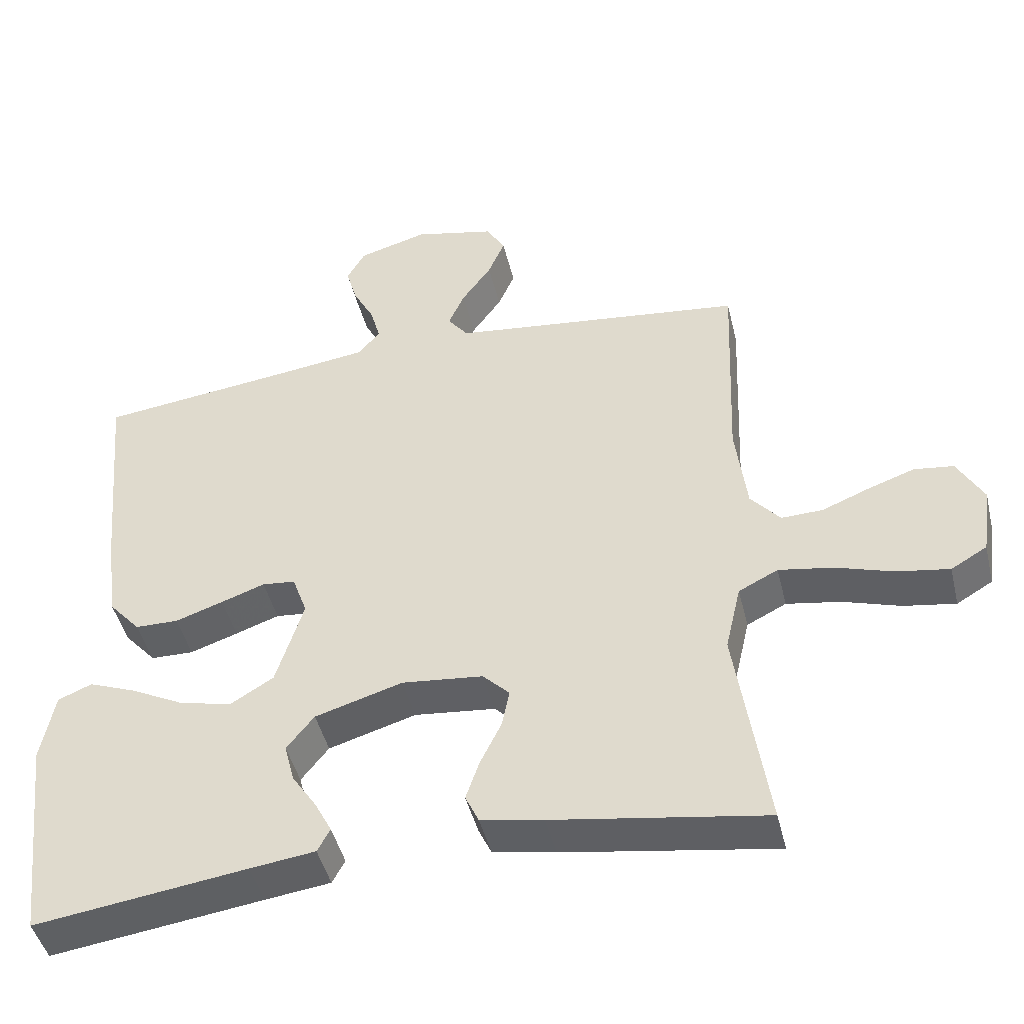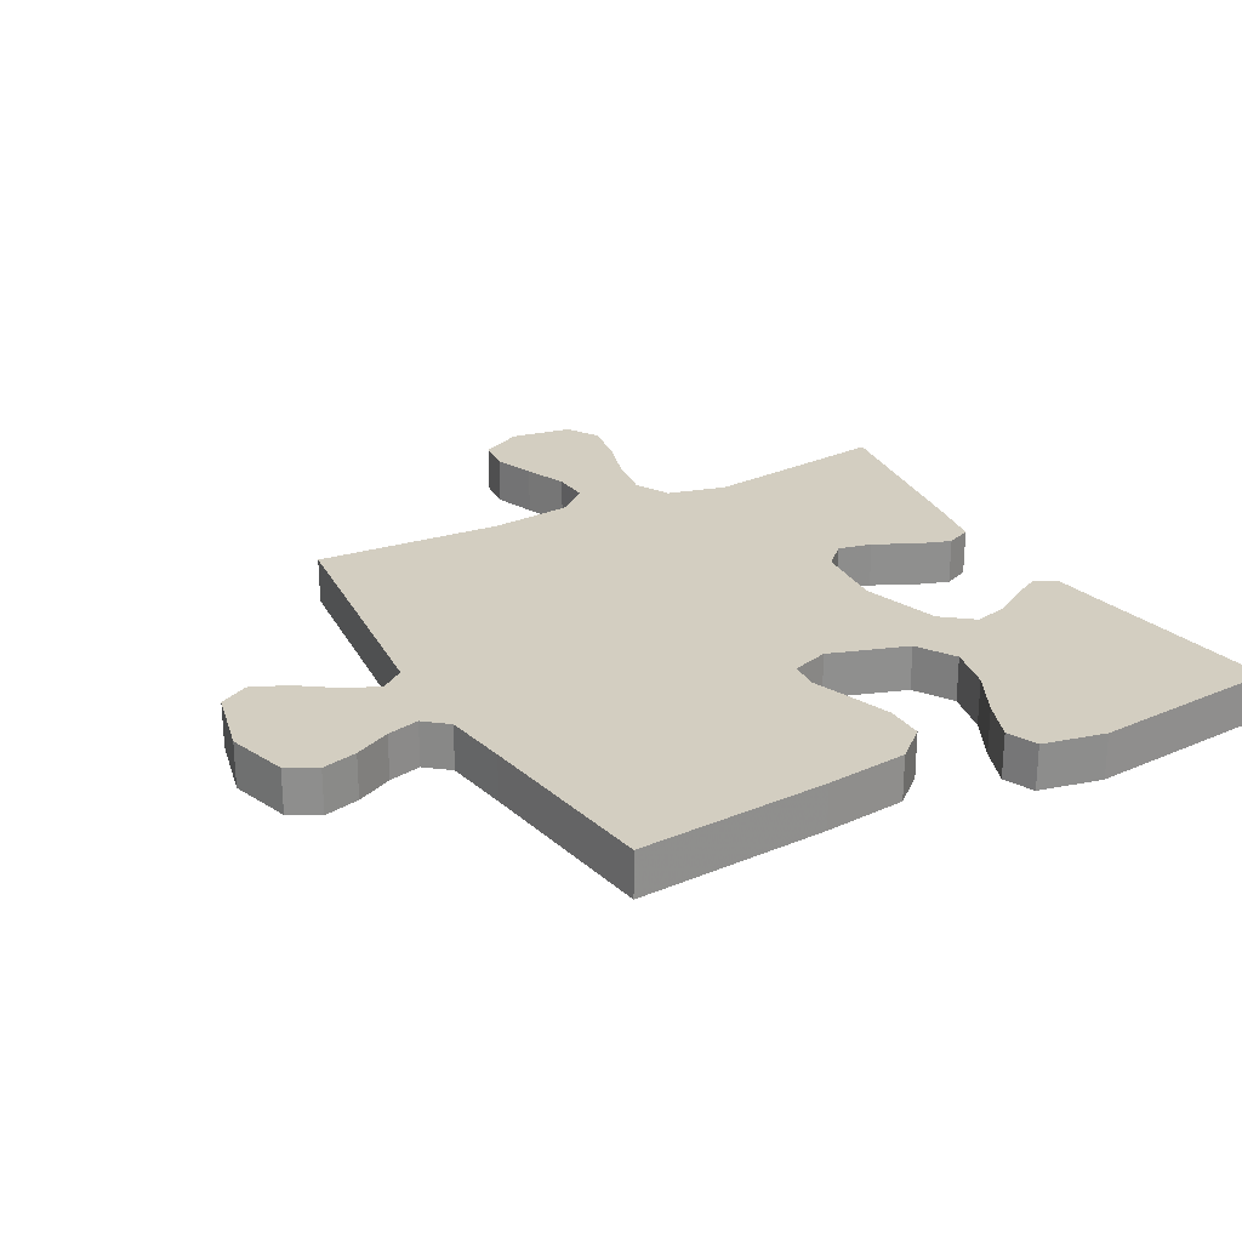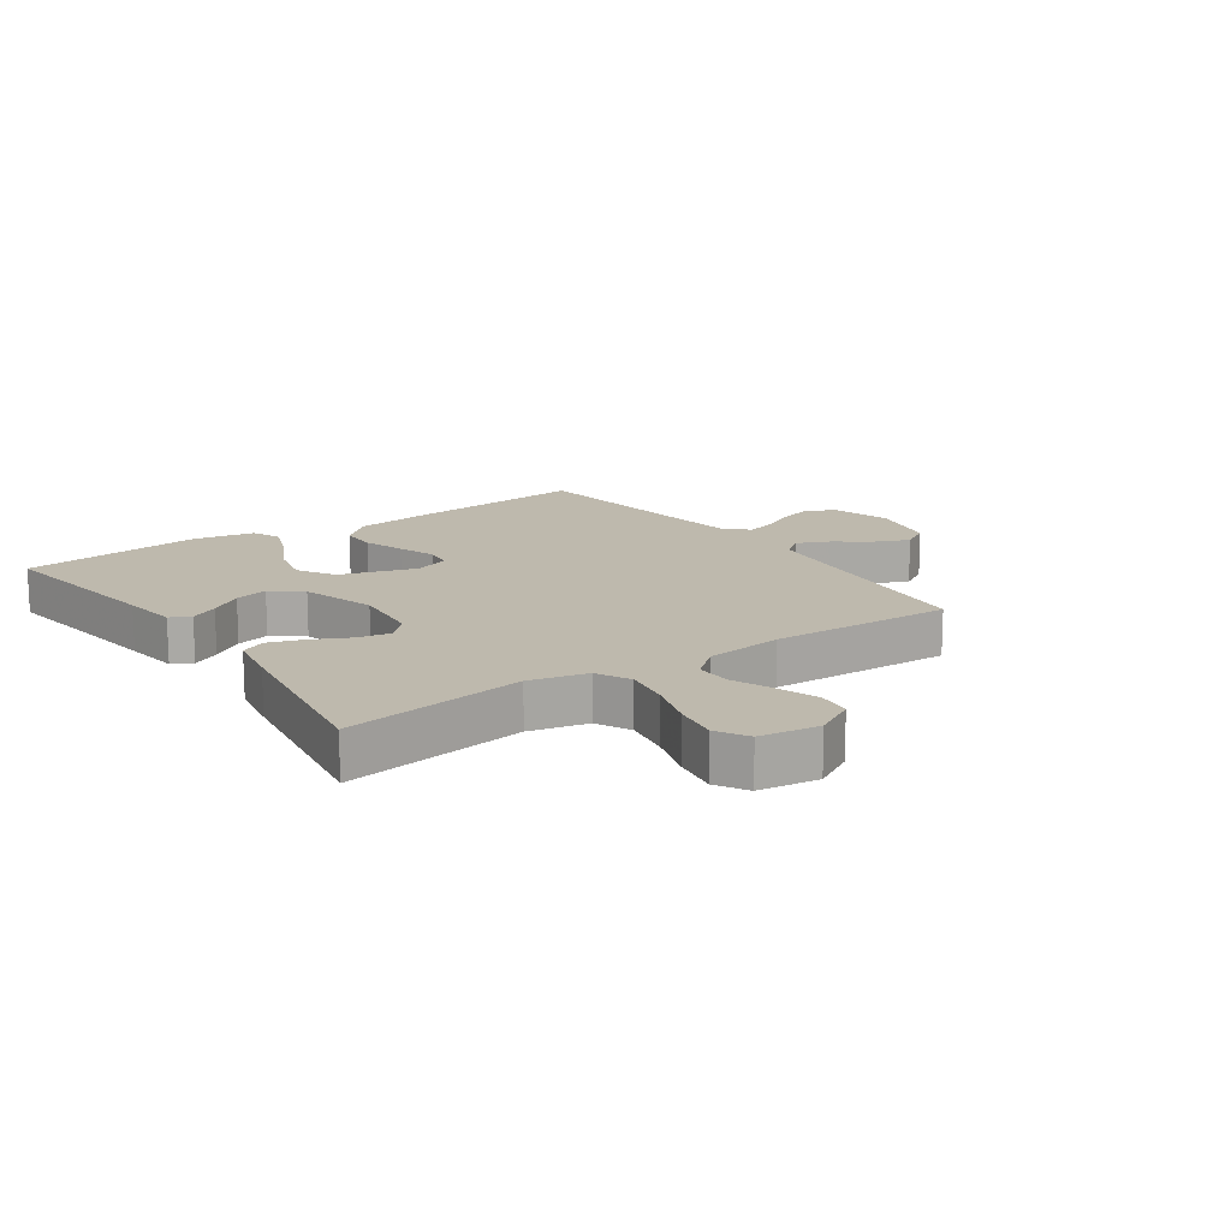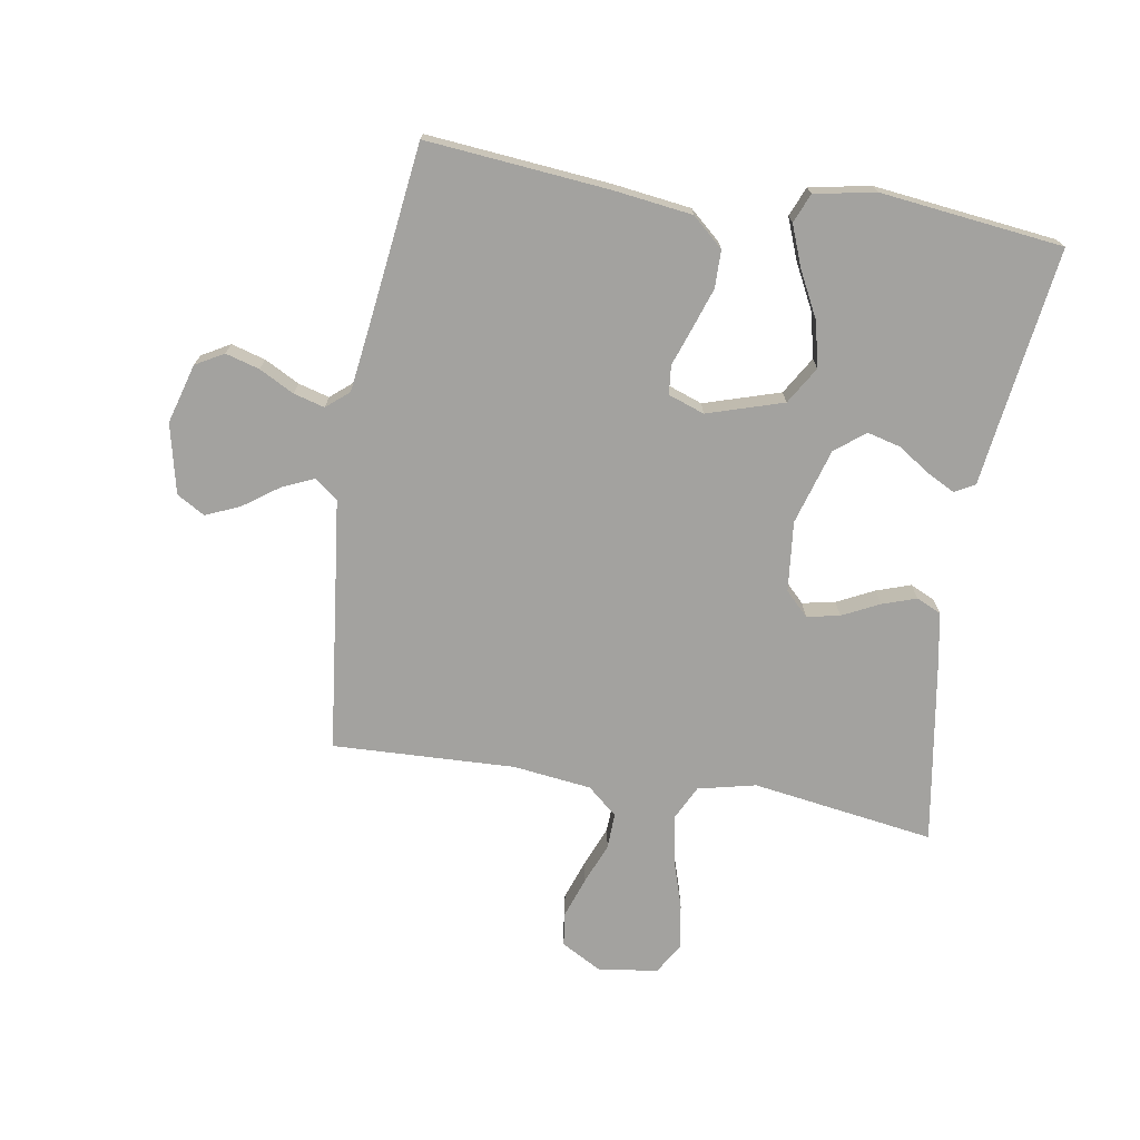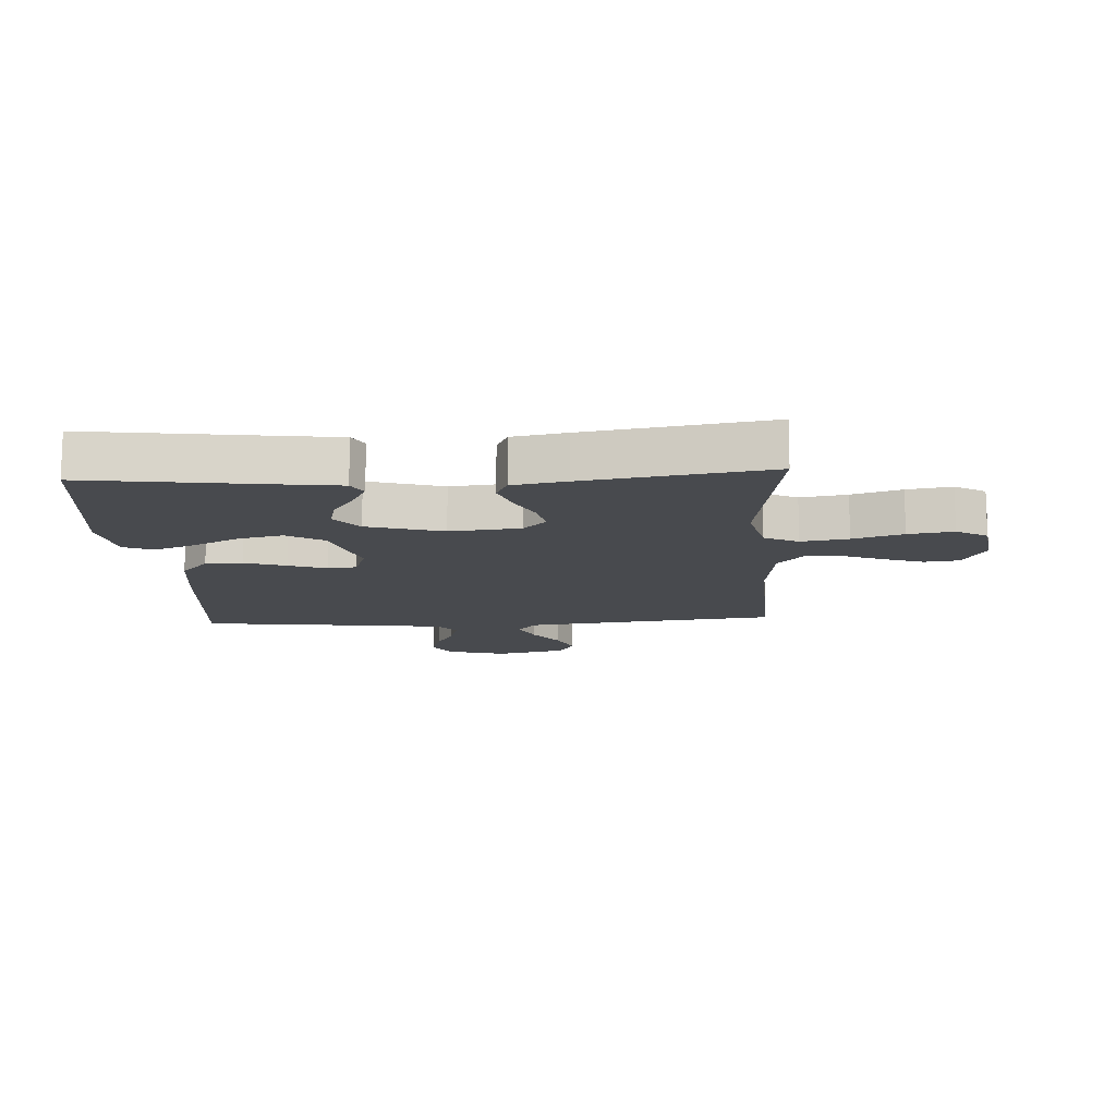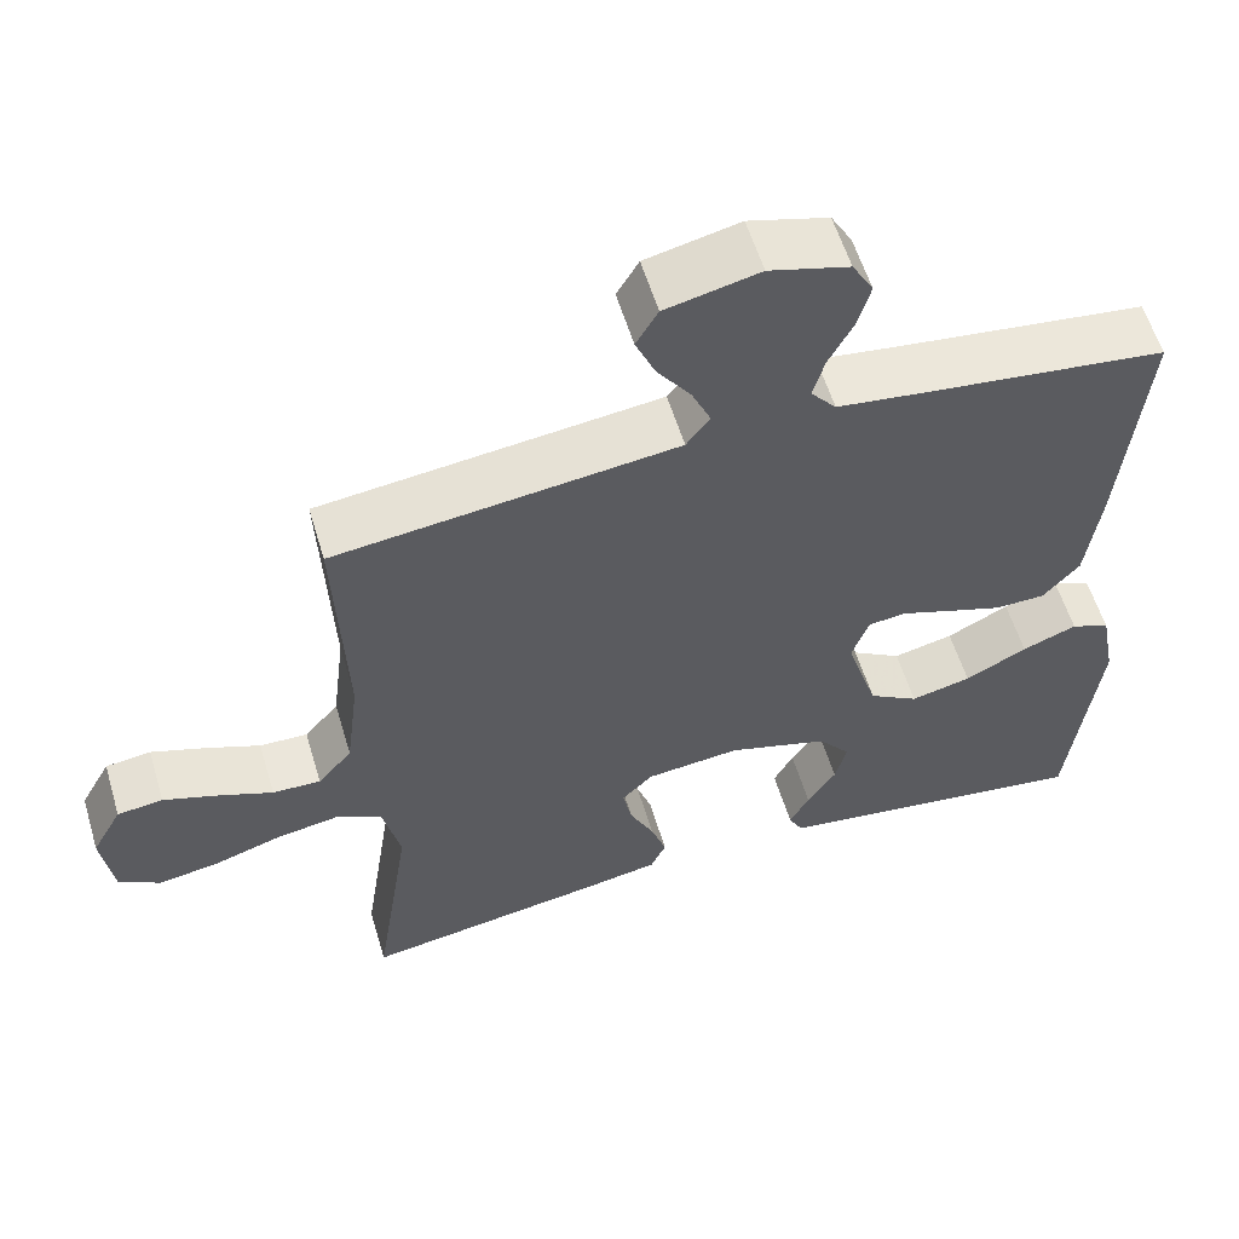
<metadata>
{"format":"obj","ext":"obj","renderer":"f3d","projection":"perspective","resolution":1024,"background":"white","views":[{"elev":-45.5,"azim":-166.5,"up":"+Z"},{"elev":25.1,"azim":61.3,"up":"+Y"},{"elev":15.1,"azim":-125.0,"up":"+Y"},{"elev":-72.4,"azim":80.6,"up":"+Y"},{"elev":-13.1,"azim":-176.7,"up":"+Y"},{"elev":57.6,"azim":-16.7,"up":"+Z"}]}
</metadata>
<code>
v -0.5 0.07 0.5
v -0.2 0.07 0.535
v -0.082 0.07 0.549
v -0.053 0.07 0.587
v -0.076 0.07 0.639
v -0.118 0.07 0.698
v -0.142 0.07 0.754
v -0.115 0.07 0.8
v 0 0.07 0.826
v 0.098 0.07 0.798
v 0.124 0.07 0.752
v 0.108 0.07 0.696
v 0.078 0.07 0.639
v 0.064 0.07 0.588
v 0.095 0.07 0.551
v 0.2 0.07 0.537
v 0.5 0.07 0.5
v 0.472 0.07 0.2
v 0.455 0.07 0.071
v 0.41 0.07 0.02
v 0.349 0.07 0.019
v 0.281 0.07 0.042
v 0.219 0.07 0.064
v 0.172 0.07 0.059
v 0.151 0.07 0
v 0.19 0.07 -0.125
v 0.251 0.07 -0.162
v 0.325 0.07 -0.145
v 0.401 0.07 -0.106
v 0.468 0.07 -0.08
v 0.516 0.07 -0.1
v 0.535 0.07 -0.2
v 0.5 0.07 -0.5
v 0.2 0.07 -0.459
v 0.108 0.07 -0.447
v 0.09 0.07 -0.414
v 0.114 0.07 -0.368
v 0.149 0.07 -0.315
v 0.163 0.07 -0.26
v 0.124 0.07 -0.211
v 0 0.07 -0.174
v -0.115 0.07 -0.186
v -0.153 0.07 -0.224
v -0.142 0.07 -0.278
v -0.112 0.07 -0.339
v -0.093 0.07 -0.395
v -0.112 0.07 -0.436
v -0.2 0.07 -0.452
v -0.5 0.07 -0.5
v -0.455 0.07 -0.2
v -0.477 0.07 -0.105
v -0.533 0.07 -0.077
v -0.61 0.07 -0.09
v -0.692 0.07 -0.116
v -0.766 0.07 -0.128
v -0.817 0.07 -0.098
v -0.831 0.07 0
v -0.794 0.07 0.067
v -0.738 0.07 0.074
v -0.672 0.07 0.051
v -0.605 0.07 0.024
v -0.546 0.07 0.022
v -0.504 0.07 0.071
v -0.488 0.07 0.2
v -0.5 0 0.5
v -0.2 0 0.535
v -0.082 0 0.549
v -0.053 0 0.587
v -0.076 0 0.639
v -0.118 0 0.698
v -0.142 0 0.754
v -0.115 0 0.8
v 0 0 0.826
v 0.098 0 0.798
v 0.124 0 0.752
v 0.108 0 0.696
v 0.078 0 0.639
v 0.064 0 0.588
v 0.095 0 0.551
v 0.2 0 0.537
v 0.5 0 0.5
v 0.472 0 0.2
v 0.455 0 0.071
v 0.41 0 0.02
v 0.349 0 0.019
v 0.281 0 0.042
v 0.219 0 0.064
v 0.172 0 0.059
v 0.151 0 0
v 0.19 0 -0.125
v 0.251 0 -0.162
v 0.325 0 -0.145
v 0.401 0 -0.106
v 0.468 0 -0.08
v 0.516 0 -0.1
v 0.535 0 -0.2
v 0.5 0 -0.5
v 0.2 0 -0.459
v 0.108 0 -0.447
v 0.09 0 -0.414
v 0.114 0 -0.368
v 0.149 0 -0.315
v 0.163 0 -0.26
v 0.124 0 -0.211
v 0 0 -0.174
v -0.115 0 -0.186
v -0.153 0 -0.224
v -0.142 0 -0.278
v -0.112 0 -0.339
v -0.093 0 -0.395
v -0.112 0 -0.436
v -0.2 0 -0.452
v -0.5 0 -0.5
v -0.455 0 -0.2
v -0.477 0 -0.105
v -0.533 0 -0.077
v -0.61 0 -0.09
v -0.692 0 -0.116
v -0.766 0 -0.128
v -0.817 0 -0.098
v -0.831 0 0
v -0.794 0 0.067
v -0.738 0 0.074
v -0.672 0 0.051
v -0.605 0 0.024
v -0.546 0 0.022
v -0.504 0 0.071
v -0.488 0 0.2
f 58 59 60 61
f 56 57 58 61
f 56 61 62
f 53 54 55 56
f 52 53 56 62
f 51 52 62 63
f 47 48 49 50
f 44 45 46 47
f 43 44 47 50
f 42 43 50 51
f 35 36 37 38
f 34 35 38
f 34 38 39
f 33 34 39
f 32 33 39 40
f 28 29 30 31
f 28 31 32 40
f 20 21 22 23
f 18 19 20 23
f 16 17 18 23
f 15 16 23 24
f 14 15 24 25
f 10 11 12 13
f 10 13 14
f 9 10 14
f 8 9 14 25
f 5 6 7 8
f 4 5 8
f 64 1 2
f 64 2 3
f 63 64 3
f 41 42 51 63
f 41 63 3
f 40 41 3 4
f 27 28 40
f 26 27 40
f 26 40 4
f 4 8 25 26
f 125 124 123 122
f 125 122 121 120
f 126 125 120
f 120 119 118 117
f 126 120 117 116
f 127 126 116 115
f 114 113 112 111
f 111 110 109 108
f 114 111 108 107
f 115 114 107 106
f 102 101 100 99
f 102 99 98
f 103 102 98
f 103 98 97
f 104 103 97 96
f 95 94 93 92
f 104 96 95 92
f 87 86 85 84
f 87 84 83 82
f 87 82 81 80
f 88 87 80 79
f 89 88 79 78
f 77 76 75 74
f 78 77 74
f 78 74 73
f 89 78 73 72
f 72 71 70 69
f 72 69 68
f 66 65 128
f 67 66 128
f 67 128 127
f 127 115 106 105
f 67 127 105
f 68 67 105 104
f 104 92 91
f 104 91 90
f 68 104 90
f 90 89 72 68
f 1 65 66 2
f 2 66 67 3
f 3 67 68 4
f 4 68 69 5
f 5 69 70 6
f 6 70 71 7
f 7 71 72 8
f 8 72 73 9
f 9 73 74 10
f 10 74 75 11
f 11 75 76 12
f 12 76 77 13
f 13 77 78 14
f 14 78 79 15
f 15 79 80 16
f 16 80 81 17
f 17 81 82 18
f 18 82 83 19
f 19 83 84 20
f 20 84 85 21
f 21 85 86 22
f 22 86 87 23
f 23 87 88 24
f 24 88 89 25
f 25 89 90 26
f 26 90 91 27
f 27 91 92 28
f 28 92 93 29
f 29 93 94 30
f 30 94 95 31
f 31 95 96 32
f 32 96 97 33
f 33 97 98 34
f 34 98 99 35
f 35 99 100 36
f 36 100 101 37
f 37 101 102 38
f 38 102 103 39
f 39 103 104 40
f 40 104 105 41
f 41 105 106 42
f 42 106 107 43
f 43 107 108 44
f 44 108 109 45
f 45 109 110 46
f 46 110 111 47
f 47 111 112 48
f 48 112 113 49
f 49 113 114 50
f 50 114 115 51
f 51 115 116 52
f 52 116 117 53
f 53 117 118 54
f 54 118 119 55
f 55 119 120 56
f 56 120 121 57
f 57 121 122 58
f 58 122 123 59
f 59 123 124 60
f 60 124 125 61
f 61 125 126 62
f 62 126 127 63
f 63 127 128 64
f 64 128 65 1

</code>
